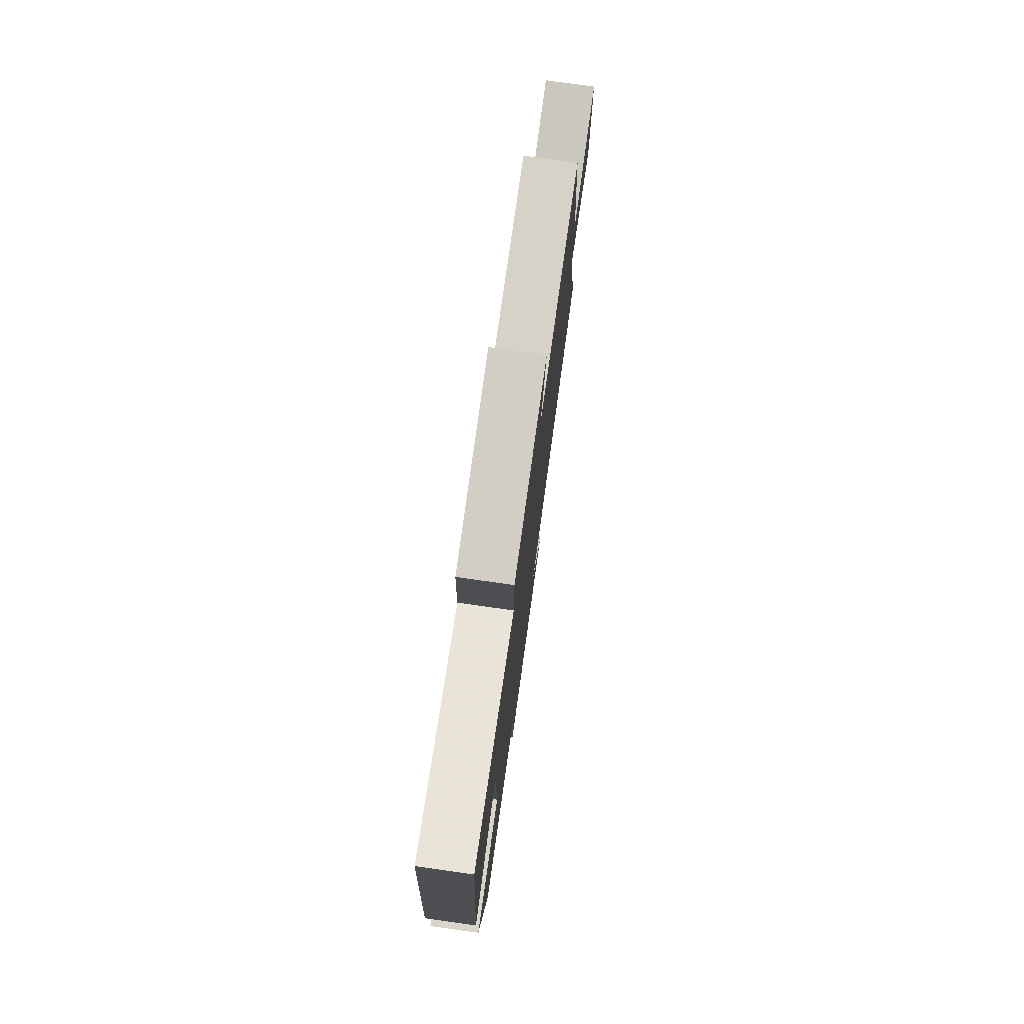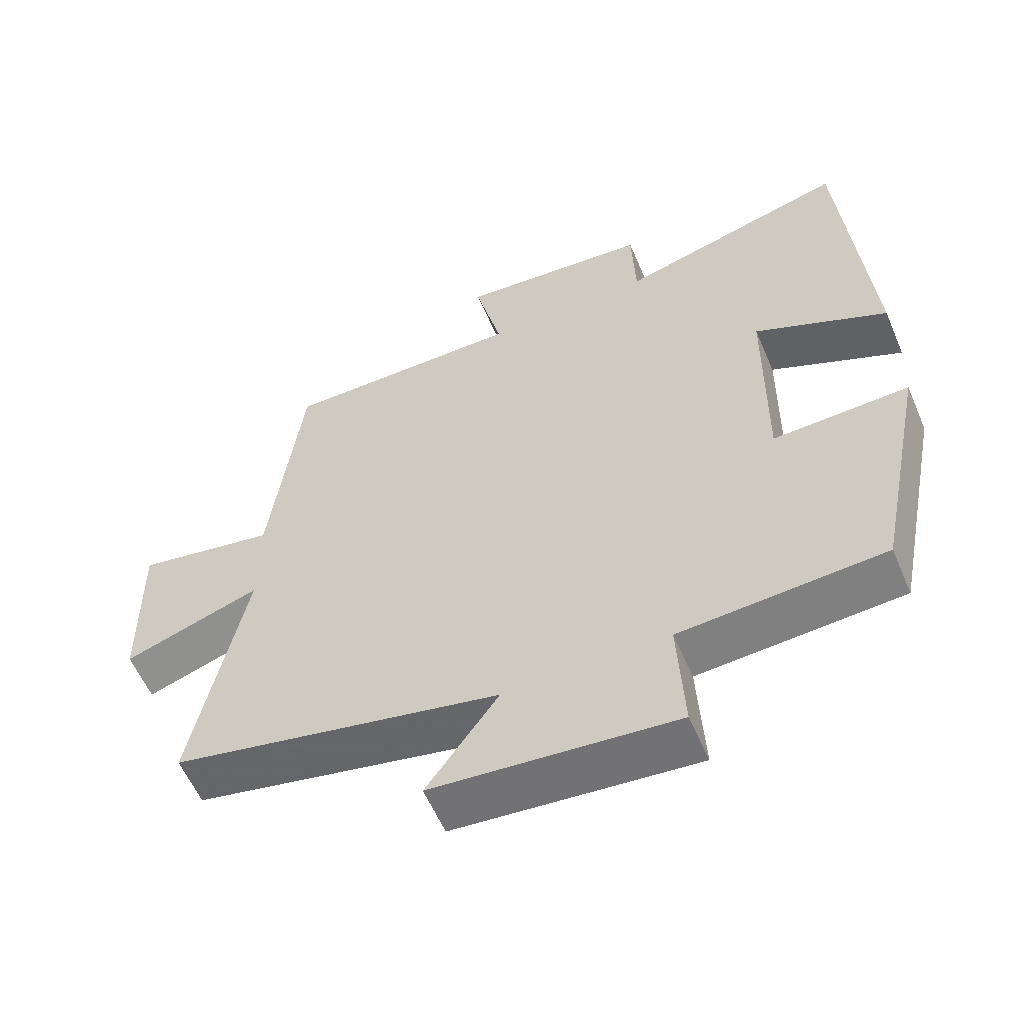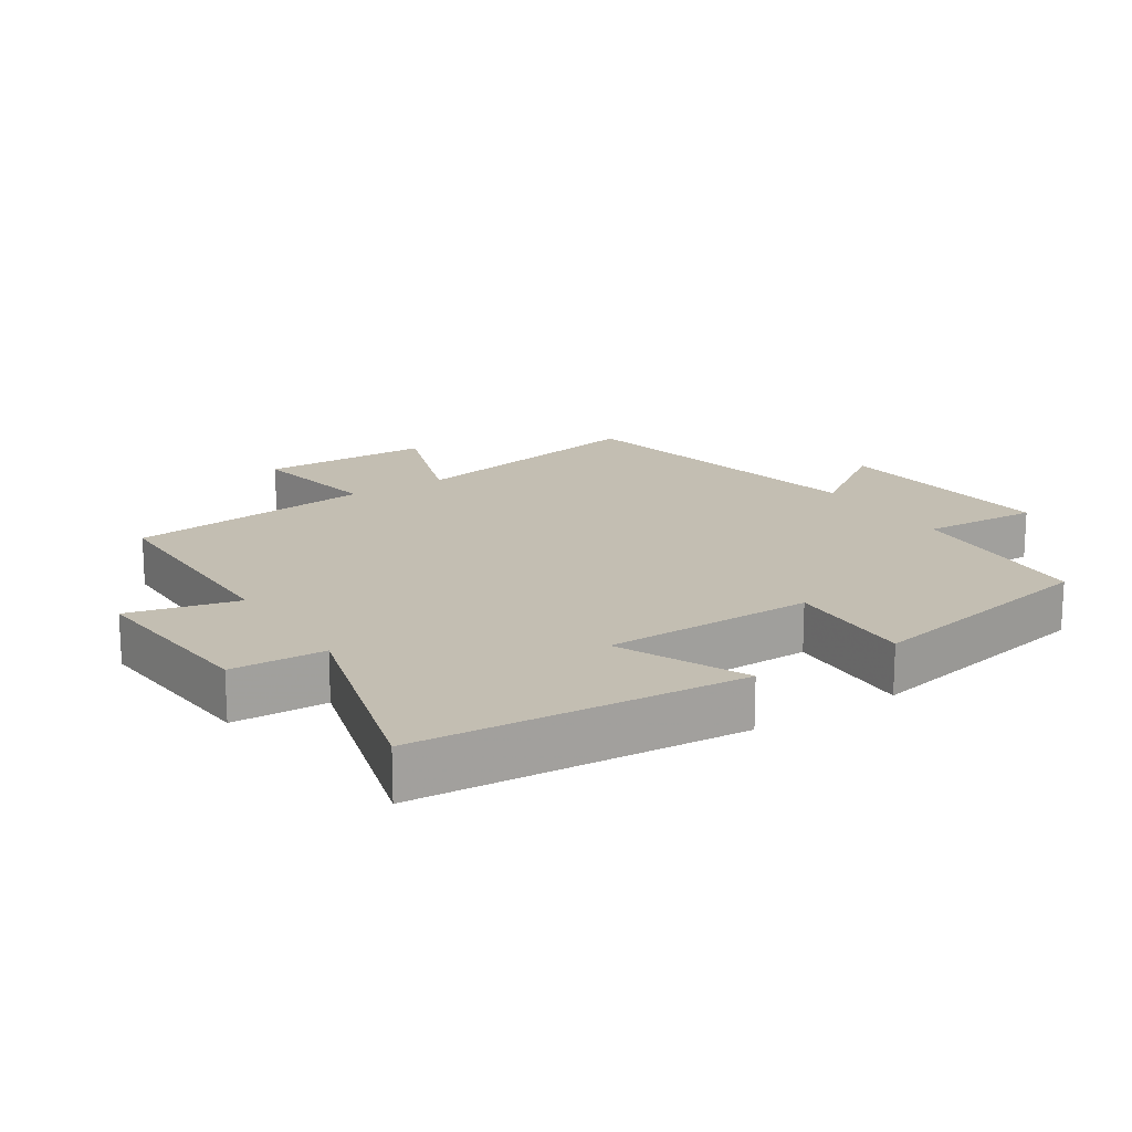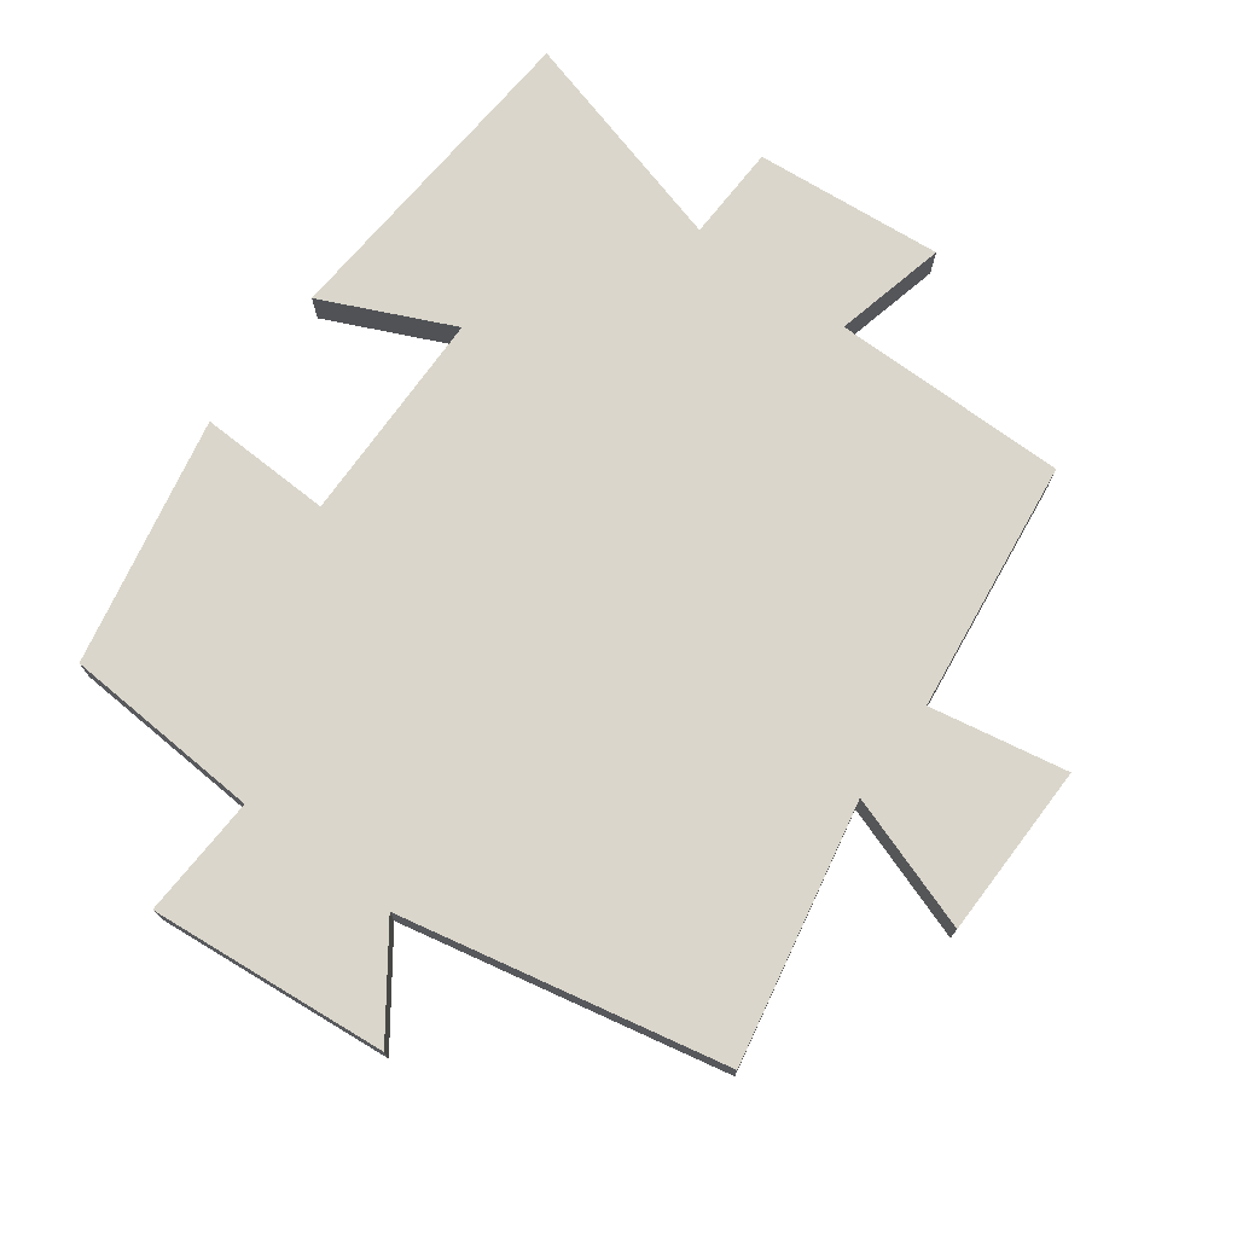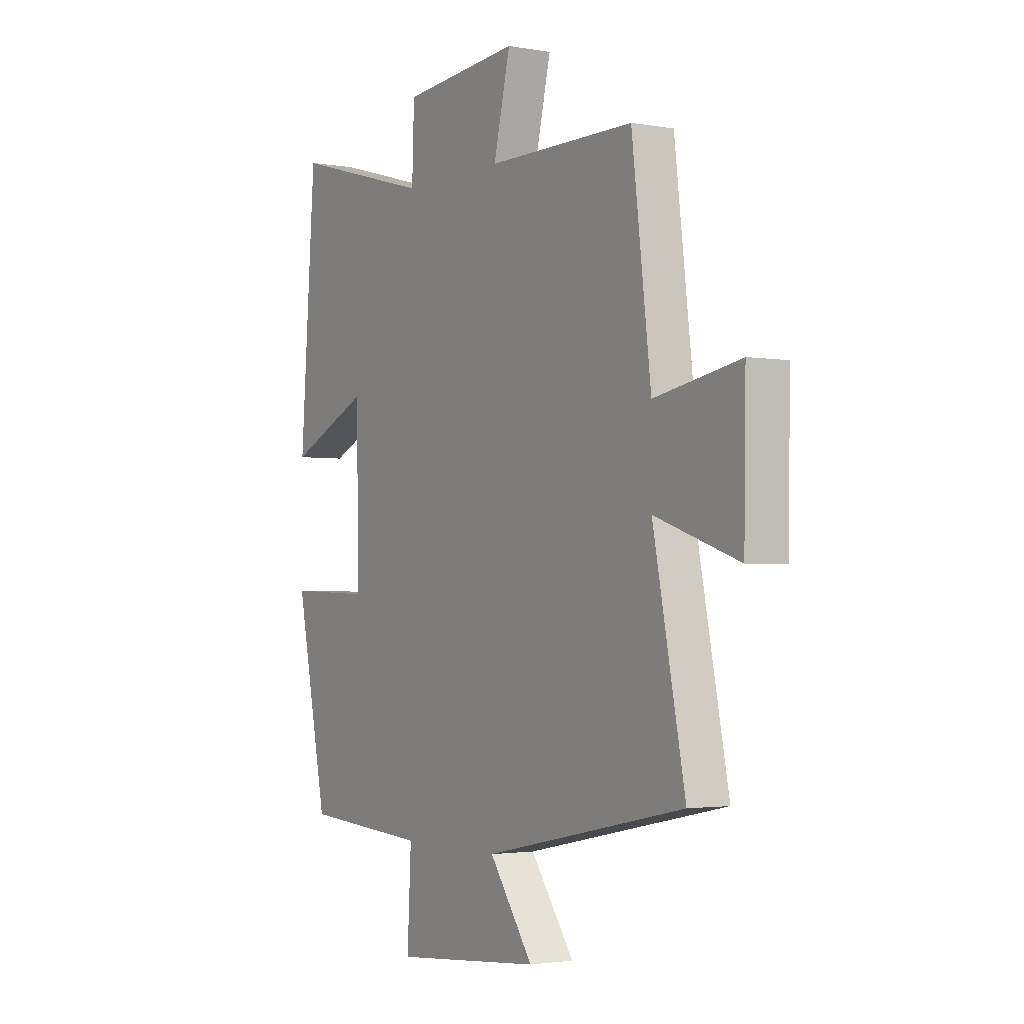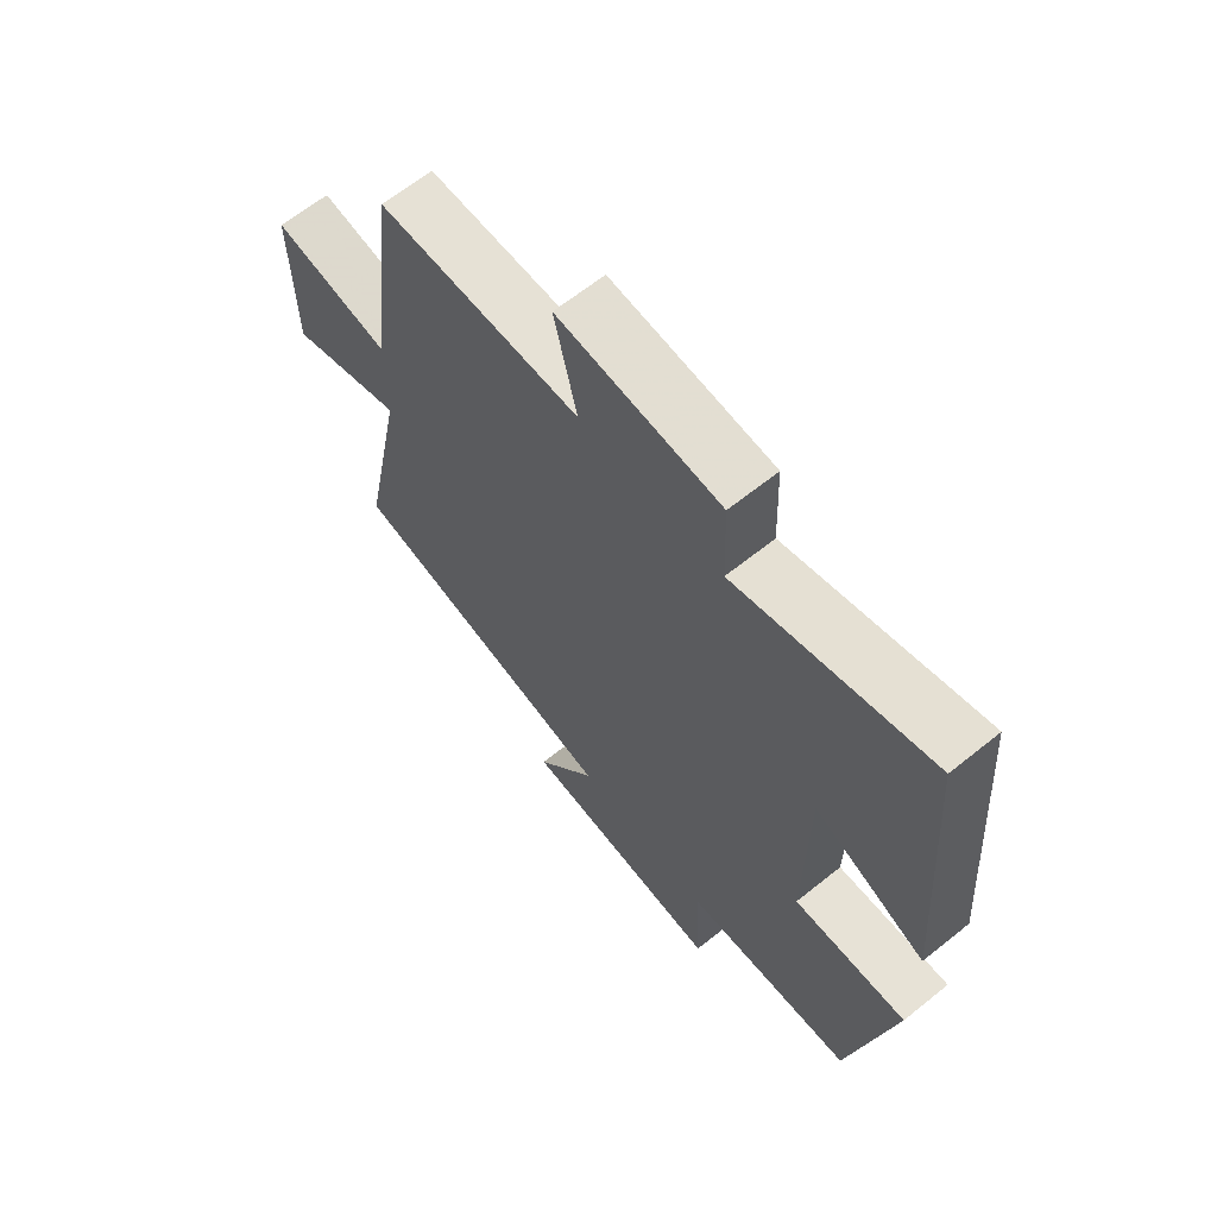
<metadata>
{"format":"obj","ext":"obj","renderer":"f3d","projection":"perspective","resolution":1024,"background":"white","views":[{"elev":77.5,"azim":98.0,"up":"+Z"},{"elev":-58.3,"azim":23.1,"up":"+Z"},{"elev":17.3,"azim":57.2,"up":"+Y"},{"elev":73.7,"azim":-143.7,"up":"+Y"},{"elev":-2.3,"azim":-122.1,"up":"+Z"},{"elev":64.6,"azim":51.0,"up":"+Z"}]}
</metadata>
<code>
v -0.455 0.07 0.5
v -0.109 0.07 0.5
v -0.148 0.07 0.665
v 0.128 0.07 0.641
v 0.133 0.07 0.5
v 0.464 0.07 0.592
v 0.5 0.07 0.105
v 0.309 0.07 0.192
v 0.305 0.07 -0.124
v 0.5 0.07 -0.117
v 0.426 0.07 -0.481
v 0.134 0.07 -0.5
v 0.143 0.07 -0.677
v -0.205 0.07 -0.645
v -0.102 0.07 -0.5
v -0.575 0.07 -0.401
v -0.5 0.07 -0.024
v -0.697 0.07 -0.091
v -0.701 0.07 0.165
v -0.5 0.07 0.128
v -0.455 0 0.5
v -0.109 0 0.5
v -0.148 0 0.665
v 0.128 0 0.641
v 0.133 0 0.5
v 0.464 0 0.592
v 0.5 0 0.105
v 0.309 0 0.192
v 0.305 0 -0.124
v 0.5 0 -0.117
v 0.426 0 -0.481
v 0.134 0 -0.5
v 0.143 0 -0.677
v -0.205 0 -0.645
v -0.102 0 -0.5
v -0.575 0 -0.401
v -0.5 0 -0.024
v -0.697 0 -0.091
v -0.701 0 0.165
v -0.5 0 0.128
f 17 18 19 20
f 17 20 1 2
f 15 16 17 2
f 12 13 14 15
f 11 12 15
f 10 11 15
f 9 10 15
f 8 9 15 2
f 5 6 7 8
f 5 8 2 3
f 3 4 5
f 40 39 38 37
f 22 21 40 37
f 22 37 36 35
f 35 34 33 32
f 35 32 31
f 35 31 30
f 35 30 29
f 22 35 29 28
f 28 27 26 25
f 23 22 28 25
f 25 24 23
f 1 21 22 2
f 2 22 23 3
f 3 23 24 4
f 4 24 25 5
f 5 25 26 6
f 6 26 27 7
f 7 27 28 8
f 8 28 29 9
f 9 29 30 10
f 10 30 31 11
f 11 31 32 12
f 12 32 33 13
f 13 33 34 14
f 14 34 35 15
f 15 35 36 16
f 16 36 37 17
f 17 37 38 18
f 18 38 39 19
f 19 39 40 20
f 20 40 21 1

</code>
